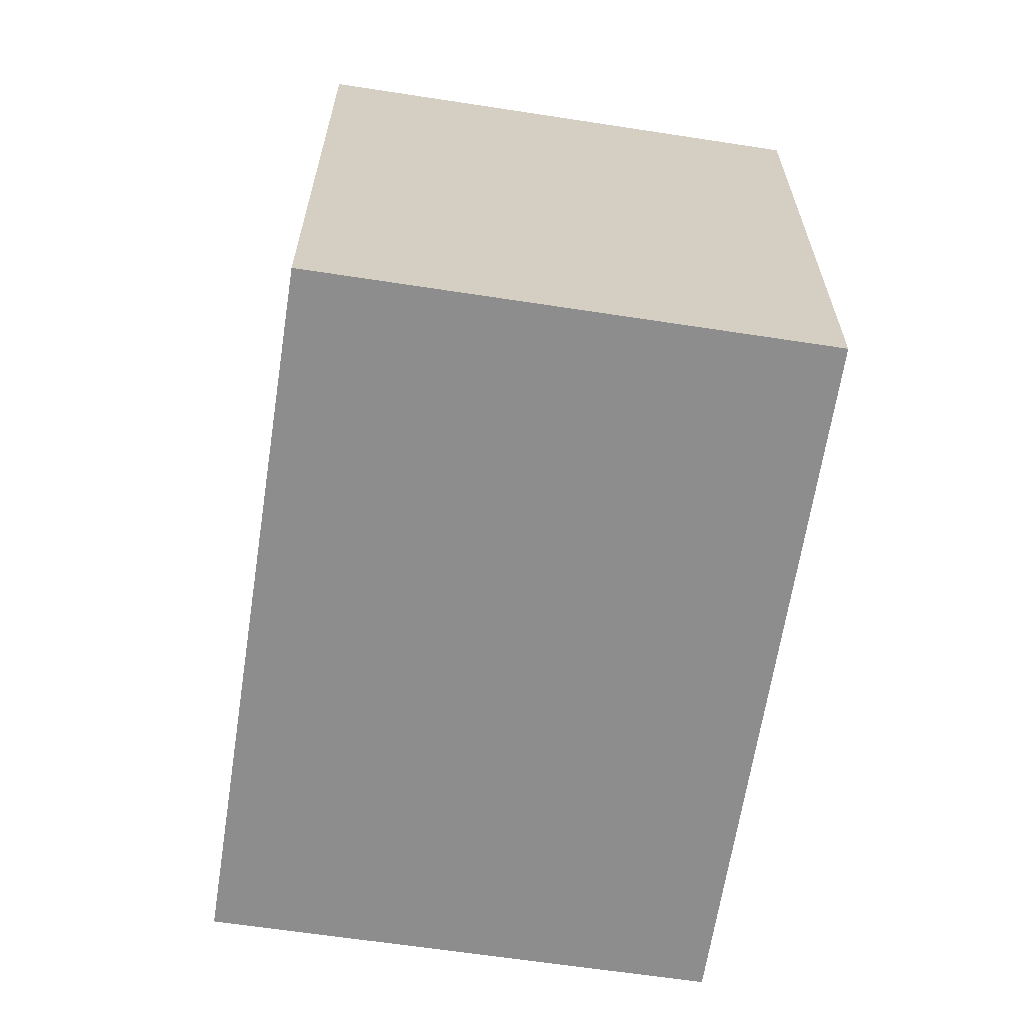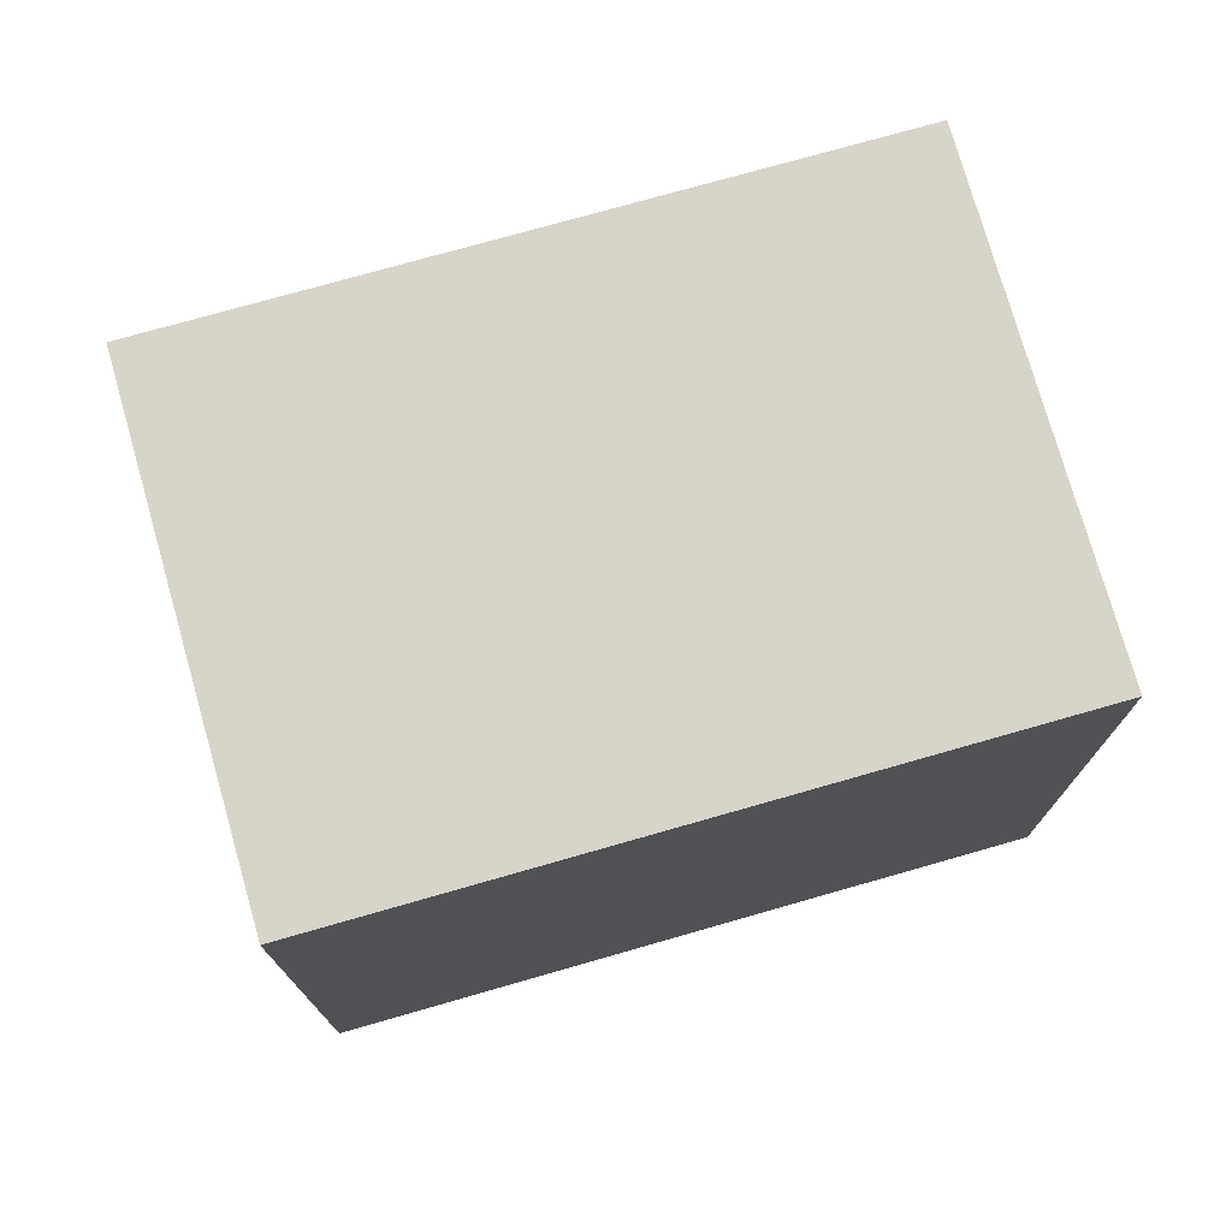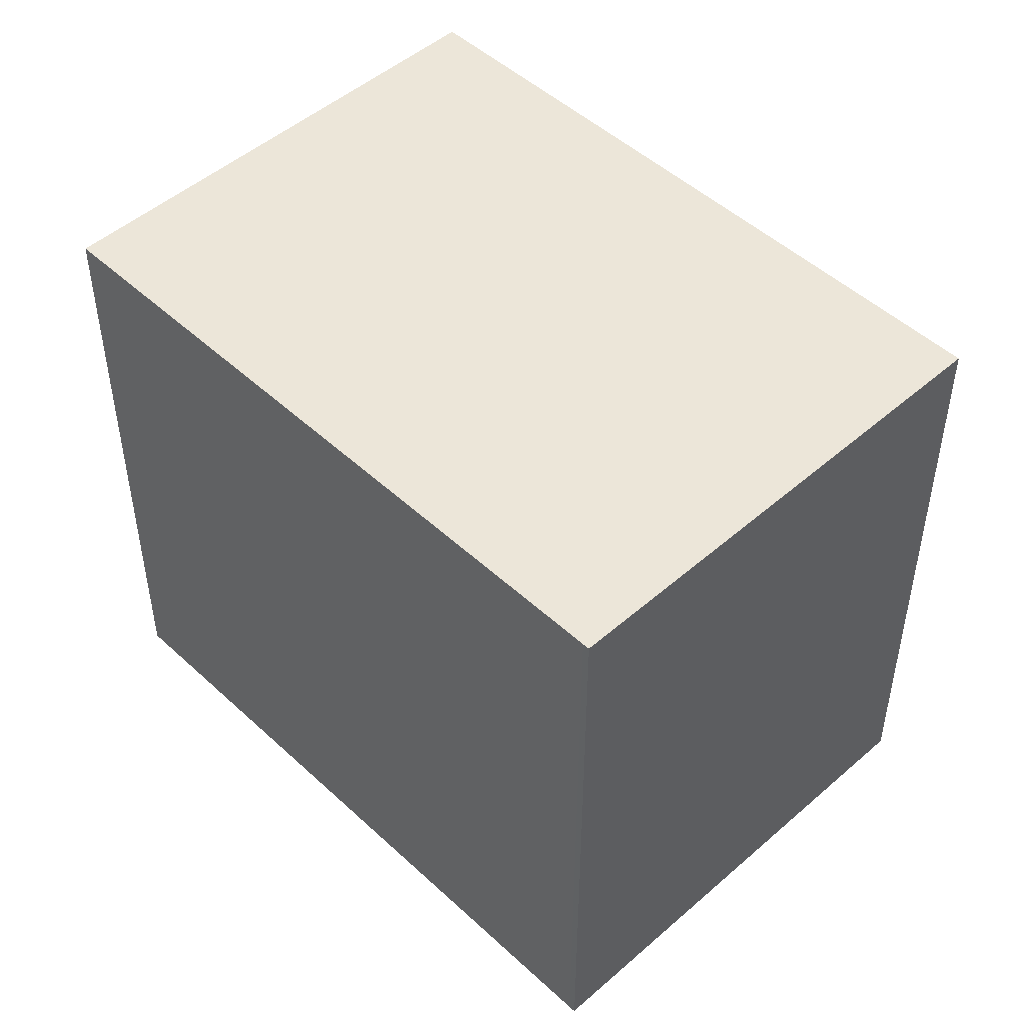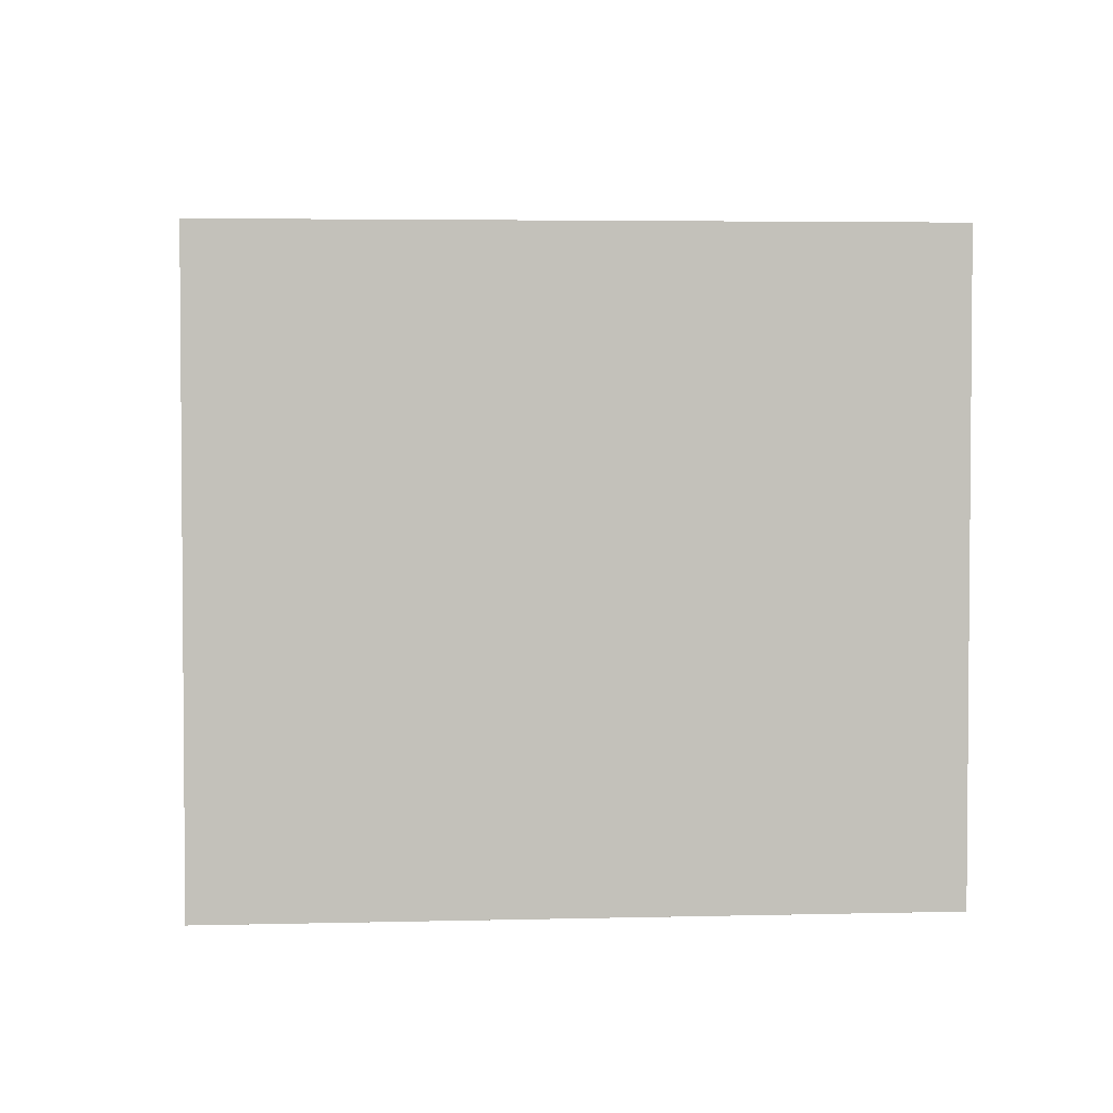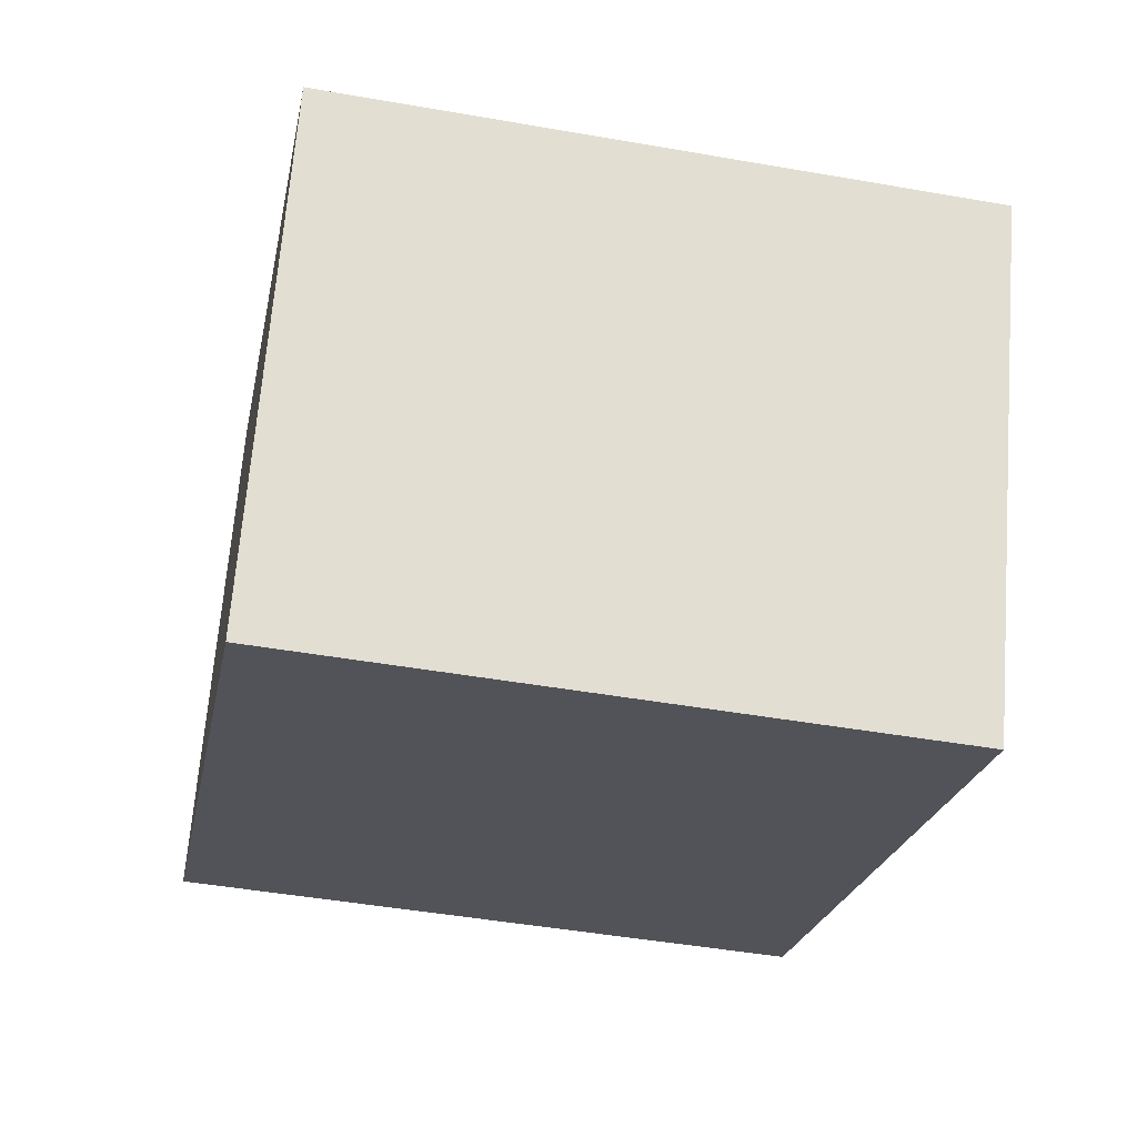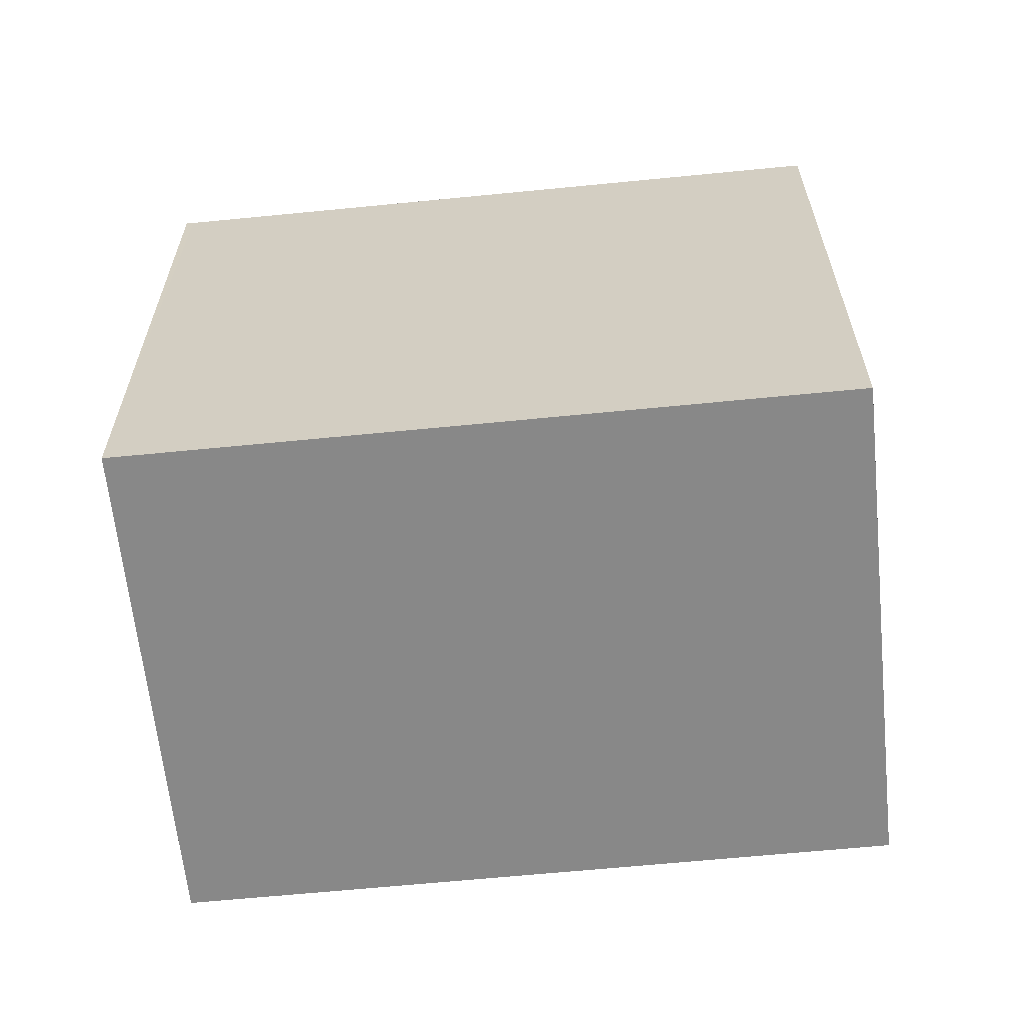
<metadata>
{"format":"obj","ext":"obj","renderer":"f3d","projection":"perspective","resolution":1024,"background":"white","views":[{"elev":-64.7,"azim":105.4,"up":"+Z"},{"elev":75.4,"azim":-171.8,"up":"+Z"},{"elev":48.7,"azim":-110.1,"up":"+Z"},{"elev":3.1,"azim":18.9,"up":"+Z"},{"elev":-46.5,"azim":-101.3,"up":"+Y"},{"elev":-62.9,"azim":-150.1,"up":"+Z"}]}
</metadata>
<code>
v 231.6 -2184 3.304
v 235 -2183 3.311
v 236.1 -2185 3.317
v 232.7 -2187 3.31
v 231.6 -2184 3.304
v 235 -2183 3.311
v 235 -2183 3.311
v 235 -2183 3.311
v 236.1 -2185 3.317
v 236.1 -2185 3.317
v 232.7 -2187 3.31
v 236.1 -2185 3.317
v 232.7 -2187 3.31
v 232.7 -2187 3.31
v 231.6 -2184 3.304
v 231.6 -2184 3.304
v 231.6 -2184 3.304
v 231.6 -2184 3.304
v 231.6 -2184 0
v 231.6 -2184 0
v 235 -2183 3.311
v 235 -2183 3.311
v 235 -2183 4.441e-16
v 235 -2183 0
v 236.1 -2185 3.317
v 236.1 -2185 3.317
v 236.1 -2185 4.441e-16
v 236.1 -2185 0
v 232.7 -2187 3.31
v 232.7 -2187 3.31
v 232.7 -2187 -4.441e-16
v 232.7 -2187 0
v 231.6 -2184 3.304
v 231.6 -2184 3.304
v 231.6 -2184 4.441e-16
v 231.6 -2184 0
v 236.1 -2185 3.317
v 235 -2183 3.311
v 235 -2183 0
v 236.1 -2185 0
v 235 -2183 3.311
v 235 -2183 3.311
v 235 -2183 4.441e-16
v 235 -2183 4.441e-16
v 232.7 -2187 3.31
v 236.1 -2185 3.317
v 236.1 -2185 0
v 232.7 -2187 4.441e-16
v 231.6 -2184 3.304
v 232.7 -2187 3.31
v 232.7 -2187 0
v 231.6 -2184 4.441e-16
v 236.1 -2185 3.317
v 236.1 -2185 3.317
v 236.1 -2185 0
v 236.1 -2185 4.441e-16
v 232.7 -2187 3.31
v 232.7 -2187 3.31
v 232.7 -2187 4.441e-16
v 232.7 -2187 -4.441e-16
v 235 -2183 3.311
v 231.6 -2184 3.304
v 231.6 -2184 0
v 235 -2183 4.441e-16
v 231.6 -2184 0
v 235 -2183 0
v 236.1 -2185 0
v 232.7 -2187 0
f 10 7 6 12
f 8 2 6 7
f 16 8 7 15
f 15 7 10 14
f 14 10 9 13
f 12 3 9 10
f 13 4 11 14
f 14 11 5 15
f 15 5 1 16
f 18 19 20 17
f 22 23 24 21
f 26 27 28 25
f 30 31 32 29
f 34 35 36 33
f 38 39 40 37
f 42 43 44 41
f 46 47 48 45
f 50 51 52 49
f 54 55 56 53
f 58 59 60 57
f 62 63 64 61
f 66 67 68 65

</code>
